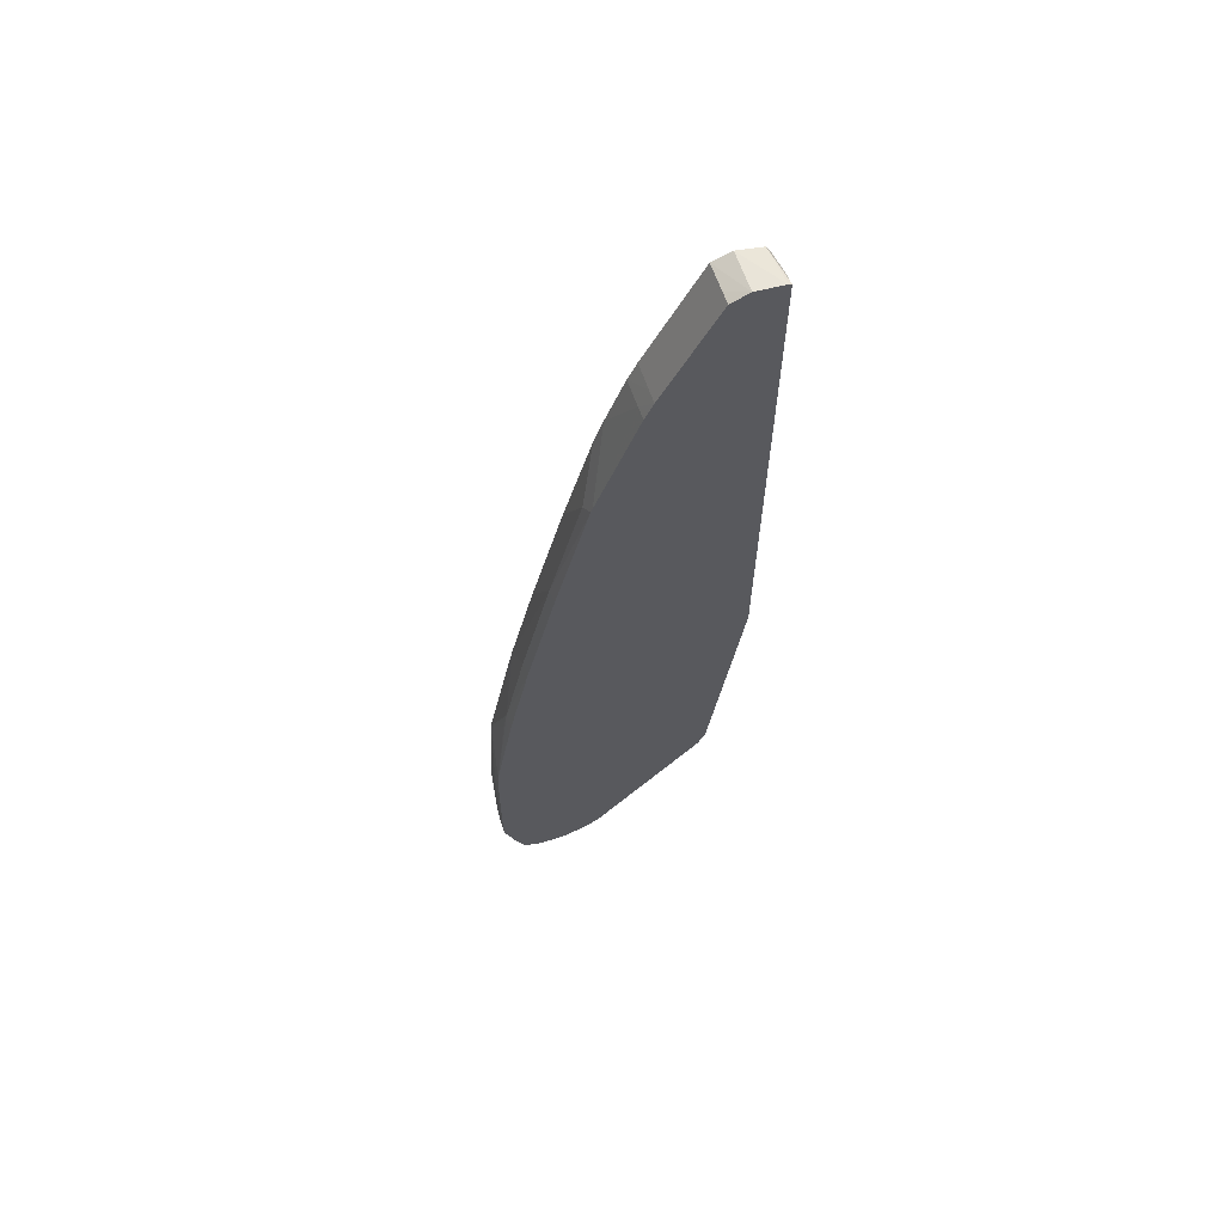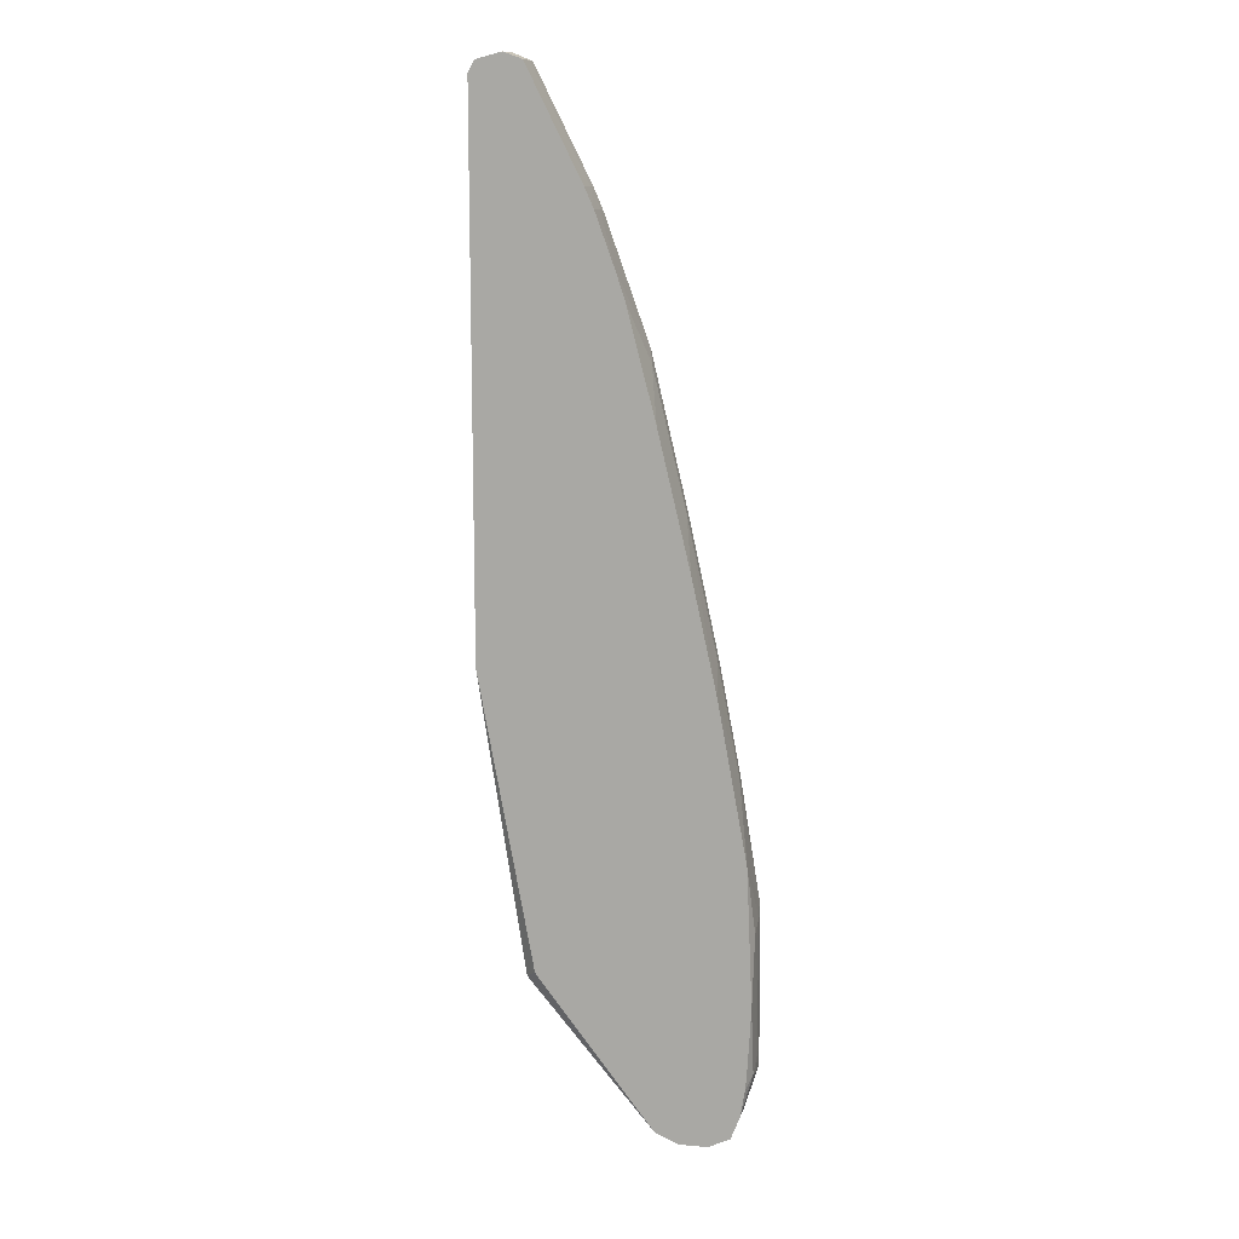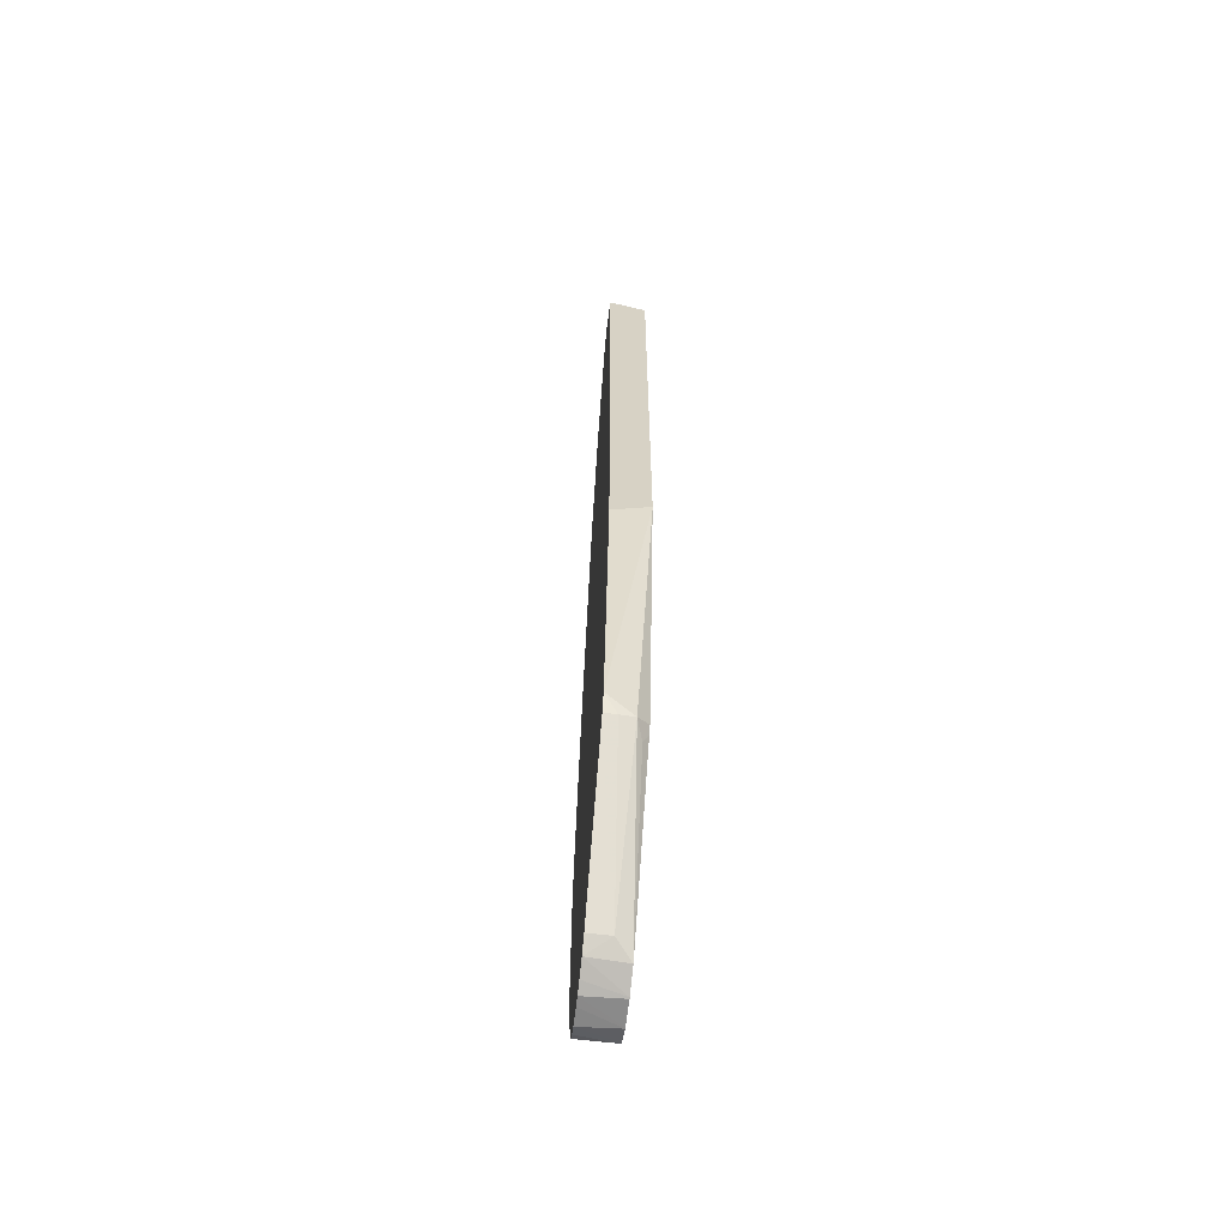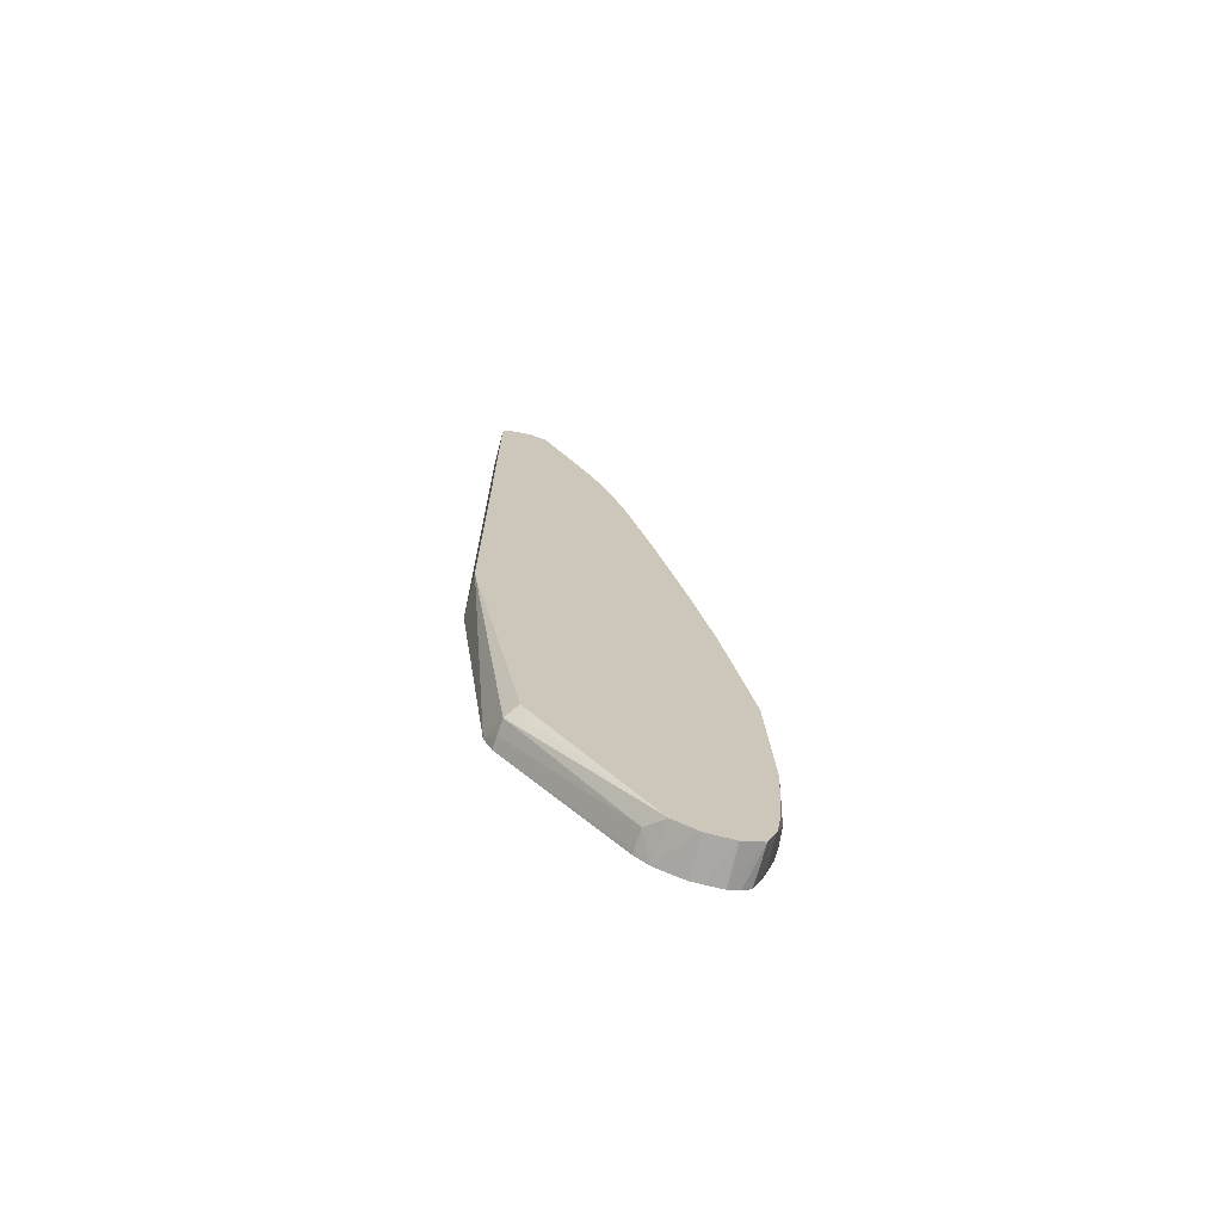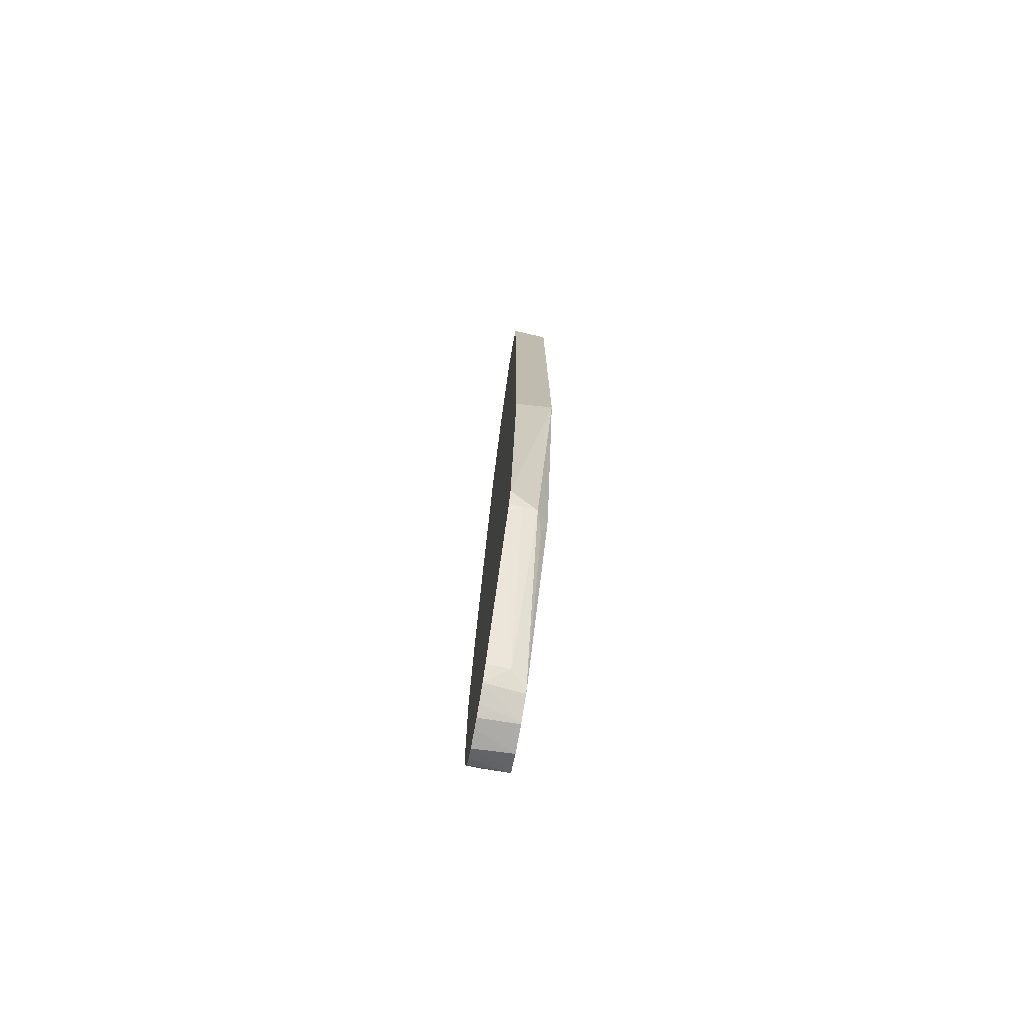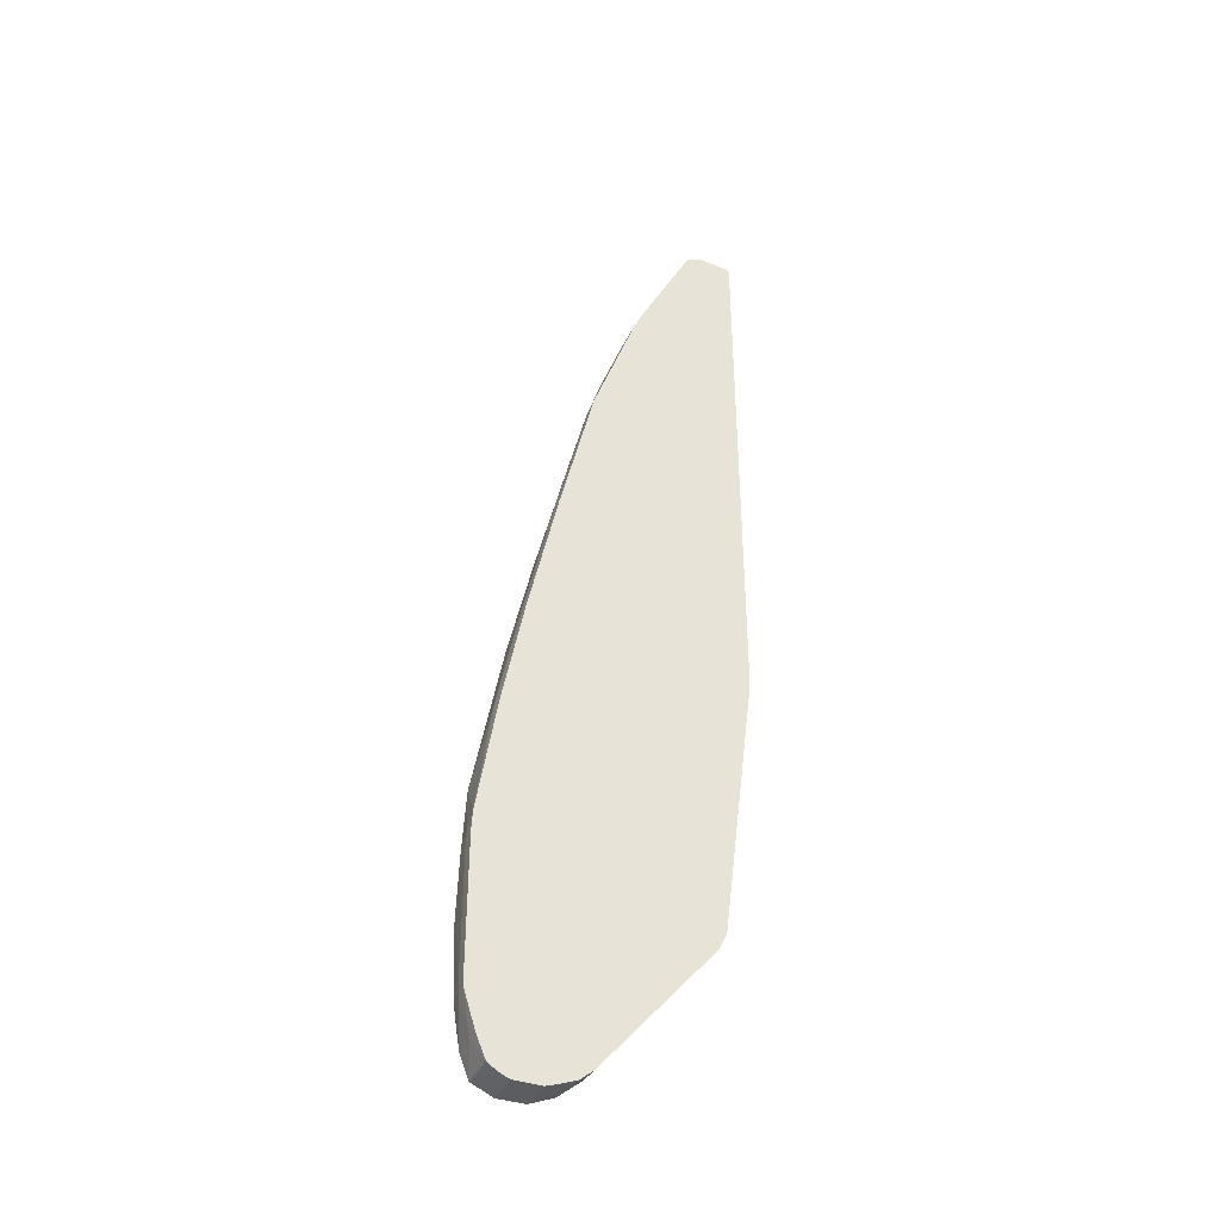
<metadata>
{"format":"obj","ext":"obj","renderer":"f3d","projection":"perspective","resolution":1024,"background":"white","views":[{"elev":64.5,"azim":-19.0,"up":"+Y"},{"elev":11.9,"azim":-168.3,"up":"+Y"},{"elev":-63.4,"azim":83.3,"up":"+Y"},{"elev":-71.5,"azim":165.4,"up":"+Y"},{"elev":-76.5,"azim":79.7,"up":"+Y"},{"elev":-39.1,"azim":-22.1,"up":"+Y"}]}
</metadata>
<code>
v -0.01425 0.006713 -0.002583
v -0.01425 0.006695 -0.00297
v -0.01424 0.006188 -0.002958
v -0.01424 0.006182 -0.002583
v -0.01424 0.01023 -0.002583
v -0.01424 0.01023 -0.002958
v -0.01421 0.006278 -0.003406
v -0.01421 0.01049 -0.003423
v -0.01421 0.01036 -0.003423
v -0.01418 0.008362 -0.003747
v -0.0139 0.005106 -0.003747
v -0.01389 0.005079 -0.003747
v -0.01391 0.005079 -0.002958
v -0.01389 0.005079 -0.002583
v -0.01423 0.01081 -0.002583
v -0.01423 0.01078 -0.002894
v -0.01408 0.006671 -0.003747
v -0.01403 0.005934 -0.003747
v -0.014 0.01257 -0.003747
v -0.01401 0.01248 -0.003747
v -0.01363 0.004408 -0.003747
v -0.01362 0.004381 -0.003747
v -0.0136 0.004363 -0.002583
v -0.0142 0.01124 -0.002583
v -0.0142 0.01125 -0.002583
v -0.01377 0.0141 -0.002958
v -0.01364 0.01493 -0.002958
v -0.01326 0.01657 -0.003747
v -0.01359 0.004369 -0.003747
v -0.01334 0.00418 -0.002583
v -0.01374 0.0141 -0.002583
v -0.0136 0.01494 -0.002583
v -0.01297 0.01821 -0.002583
v -0.013 0.01821 -0.002958
v -0.01311 0.01742 -0.003747
v -0.01296 0.004075 -0.003747
v -0.013 0.004018 -0.002583
v -0.01207 0.02231 -0.002583
v -0.0121 0.02231 -0.002958
v -0.01237 0.02075 -0.003747
v -0.01293 0.004075 -0.003747
v -0.01244 0.004006 -0.002583
v -0.01102 0.02674 -0.002583
v -0.01111 0.02641 -0.002958
v -0.0114 0.0248 -0.003747
v -0.01214 0.004078 -0.003747
v -0.01214 0.004006 -0.002583
v -0.01097 0.0269 -0.002583
v -0.01055 0.02808 -0.003747
v -0.01055 0.02805 -0.003747
v -0.01211 0.00409 -0.003747
v -0.01178 0.004129 -0.002583
v -0.009676 0.03051 -0.002583
v -0.009686 0.03051 -0.002958
v -0.01027 0.02892 -0.003747
v -0.01141 0.004387 -0.003747
v -0.01129 0.004318 -0.002583
v -0.009559 0.03078 -0.002583
v -0.009415 0.03111 -0.002583
v -0.00942 0.03112 -0.002958
v -0.009683 0.03054 -0.003747
v -0.009693 0.03051 -0.003747
v -0.01092 0.00469 -0.003266
v -0.008062 0.00876 -0.003747
v -0.008073 0.008415 -0.003586
v -0.007588 0.008724 -0.003404
v -0.01089 0.004654 -0.002719
v -0.01089 0.004648 -0.002583
v -0.007763 0.0344 -0.002583
v -0.00777 0.03441 -0.002958
v -0.009422 0.03112 -0.003747
v -0.007776 0.03441 -0.003747
v -0.007547 0.008673 -0.002958
v -0.00771 0.00843 -0.002583
v -0.007901 0.008985 -0.003747
v -0.007275 0.009195 -0.002583
v -0.006268 0.01788 -0.003747
v -0.007219 0.03462 -0.002583
v -0.007219 0.03461 -0.003747
v -0.007522 0.008655 -0.002583
v -0.006268 0.01739 -0.002583
v -0.006268 0.03406 -0.003747
v -0.006365 0.03451 -0.002583
v -0.006481 0.03441 -0.003747
v -0.006268 0.03446 -0.002583
v -0.00643 0.03437 -0.003747
v -0.006268 0.03437 -0.002933
v -0.006448 0.0344 -0.003747
v -0.006268 0.03446 -0.002609
f 1 2 3
f 1 3 4
f 1 4 14
f 1 14 23
f 1 23 30
f 1 30 37
f 1 37 42
f 1 42 47
f 1 47 52
f 1 52 57
f 1 57 68
f 1 68 74
f 1 74 80
f 1 80 76
f 1 76 81
f 1 81 85
f 1 85 83
f 1 83 78
f 1 78 69
f 1 69 59
f 1 59 58
f 1 58 53
f 1 53 48
f 1 48 43
f 1 43 38
f 1 38 33
f 1 33 32
f 1 32 31
f 1 31 25
f 1 25 24
f 1 24 15
f 1 15 5
f 1 5 6
f 1 6 2
f 2 7 3
f 2 6 8
f 2 8 9
f 2 9 10
f 2 10 7
f 3 7 11
f 3 11 12
f 3 12 13
f 3 13 4
f 4 13 14
f 5 15 6
f 6 15 16
f 6 16 8
f 7 17 18
f 7 18 11
f 7 10 17
f 8 16 19
f 8 19 20
f 8 20 10
f 8 10 9
f 10 20 19
f 10 19 28
f 10 28 35
f 10 35 40
f 10 40 45
f 10 45 50
f 10 50 49
f 10 49 55
f 10 55 62
f 10 62 61
f 10 61 71
f 10 71 72
f 10 72 79
f 10 79 84
f 10 84 88
f 10 88 86
f 10 86 82
f 10 82 77
f 10 77 75
f 10 75 64
f 10 64 56
f 10 56 51
f 10 51 46
f 10 46 41
f 10 41 36
f 10 36 29
f 10 29 22
f 10 22 21
f 10 21 12
f 10 12 11
f 10 11 18
f 10 18 17
f 12 21 13
f 13 21 22
f 13 22 23
f 13 23 14
f 15 24 16
f 16 24 19
f 19 24 25
f 19 25 26
f 19 26 27
f 19 27 28
f 22 29 30
f 22 30 23
f 25 31 27
f 25 27 26
f 27 31 32
f 27 32 33
f 27 33 34
f 27 34 35
f 27 35 28
f 29 36 37
f 29 37 30
f 33 38 39
f 33 39 34
f 34 39 35
f 35 39 40
f 36 41 47
f 36 47 42
f 36 42 37
f 38 43 39
f 39 43 44
f 39 44 45
f 39 45 40
f 41 46 47
f 43 48 49
f 43 49 44
f 44 49 50
f 44 50 45
f 46 51 52
f 46 52 47
f 48 53 54
f 48 54 55
f 48 55 49
f 51 56 57
f 51 57 52
f 53 58 54
f 54 58 59
f 54 59 60
f 54 60 61
f 54 61 62
f 54 62 55
f 56 63 57
f 56 64 65
f 56 65 66
f 56 66 63
f 57 63 67
f 57 67 68
f 59 69 70
f 59 70 60
f 60 71 61
f 60 70 72
f 60 72 71
f 63 66 73
f 63 73 74
f 63 74 67
f 64 75 65
f 65 75 66
f 66 76 73
f 66 75 77
f 66 77 76
f 67 74 68
f 69 78 70
f 70 78 72
f 72 78 79
f 73 76 80
f 73 80 74
f 76 77 81
f 77 82 87
f 77 87 89
f 77 89 85
f 77 85 81
f 78 83 79
f 79 83 84
f 82 86 87
f 83 85 88
f 83 88 84
f 85 89 88
f 86 88 87
f 87 88 89

</code>
